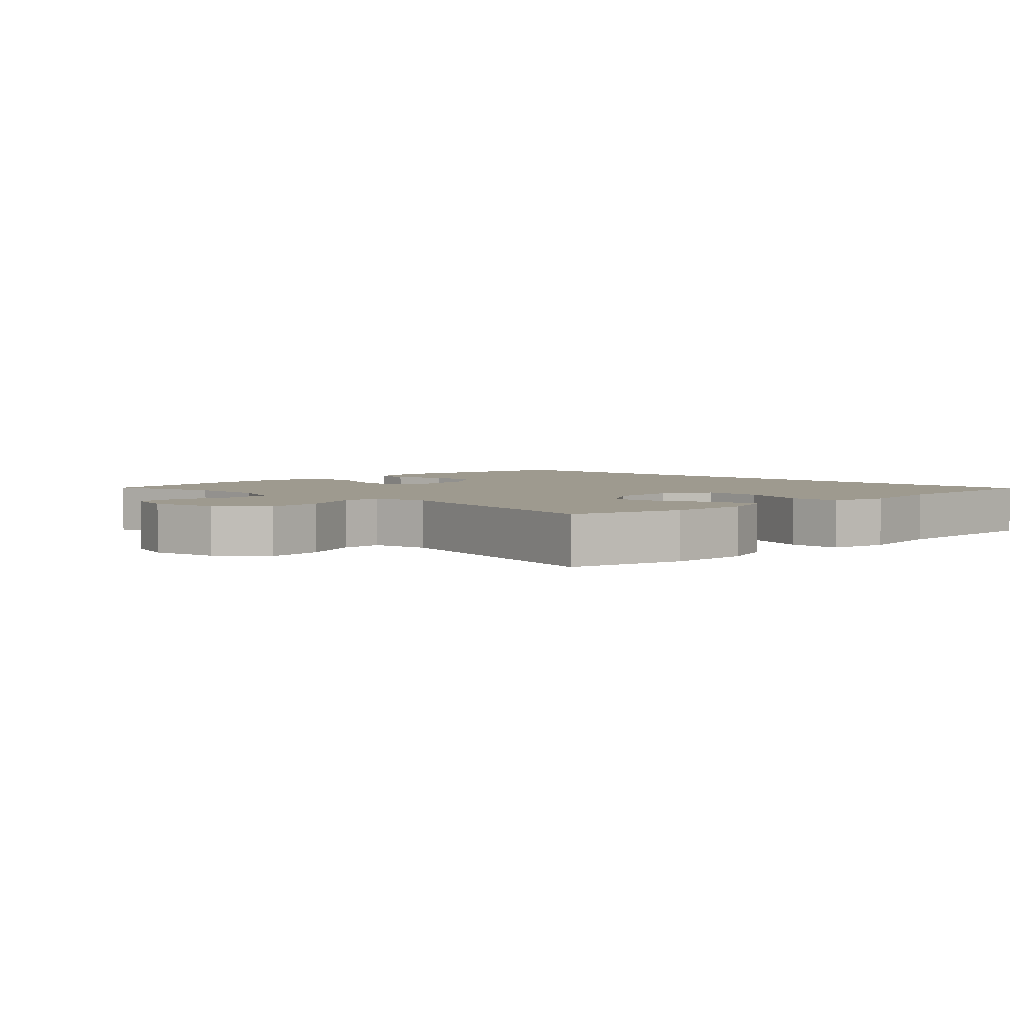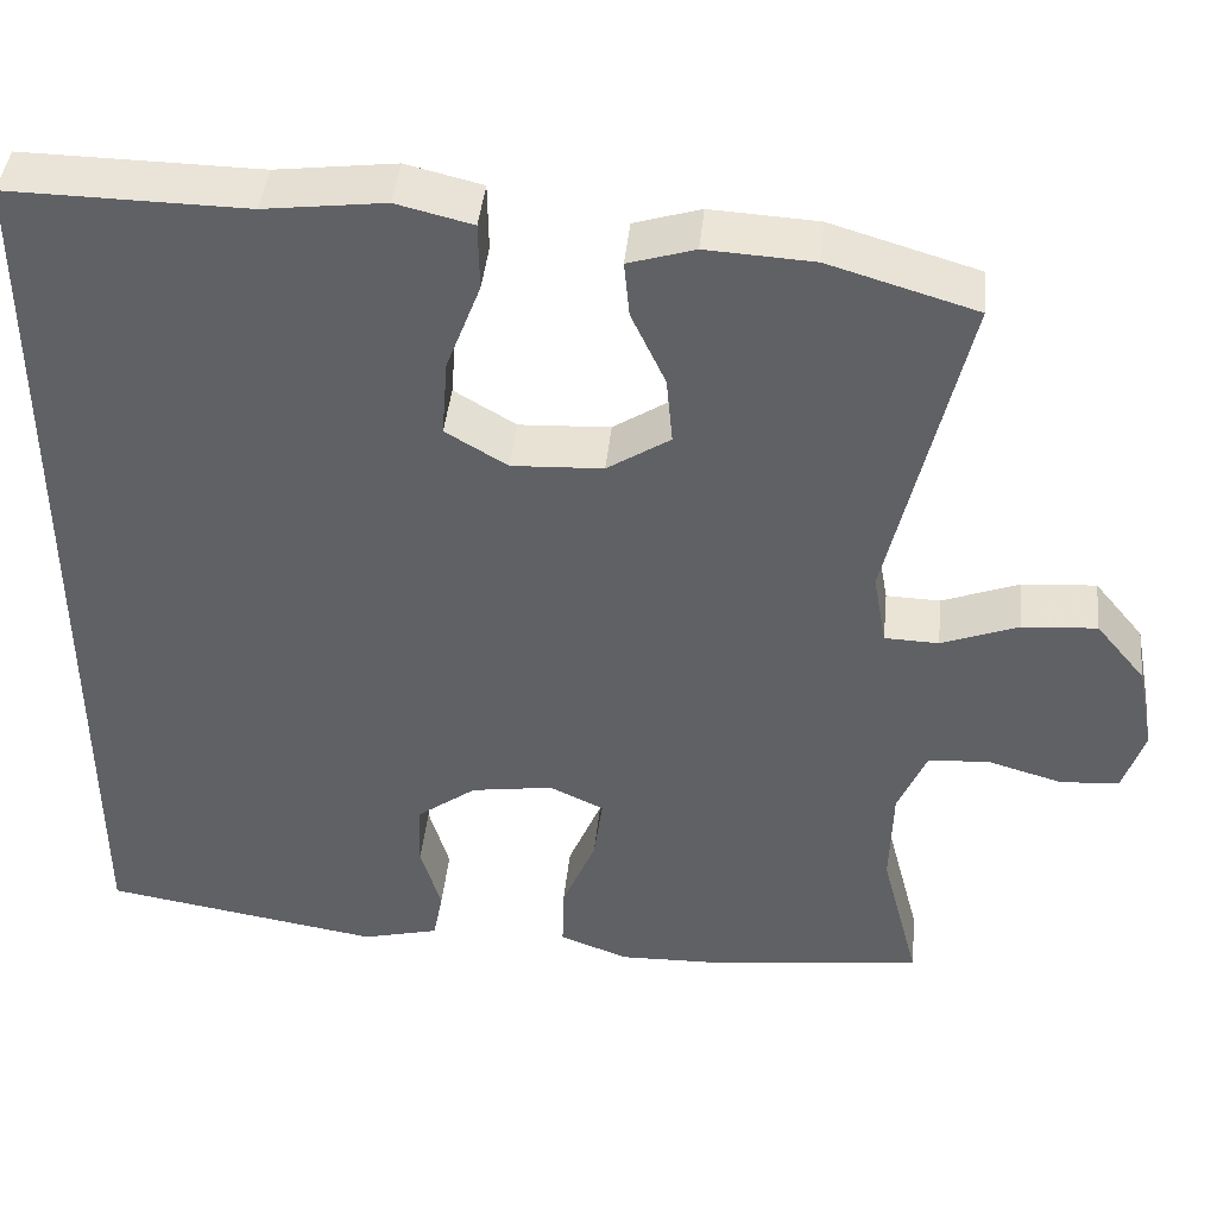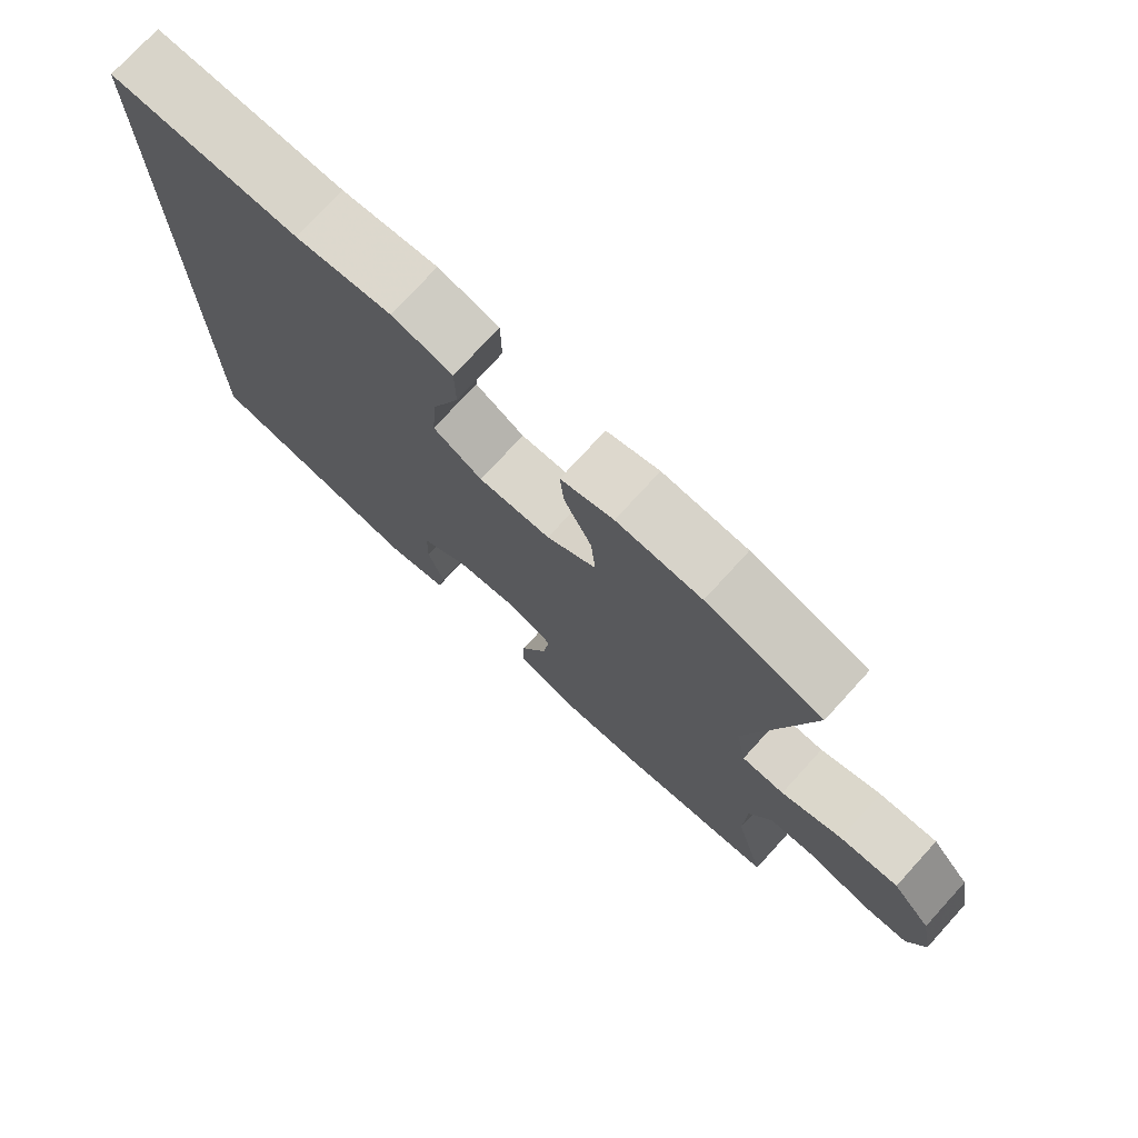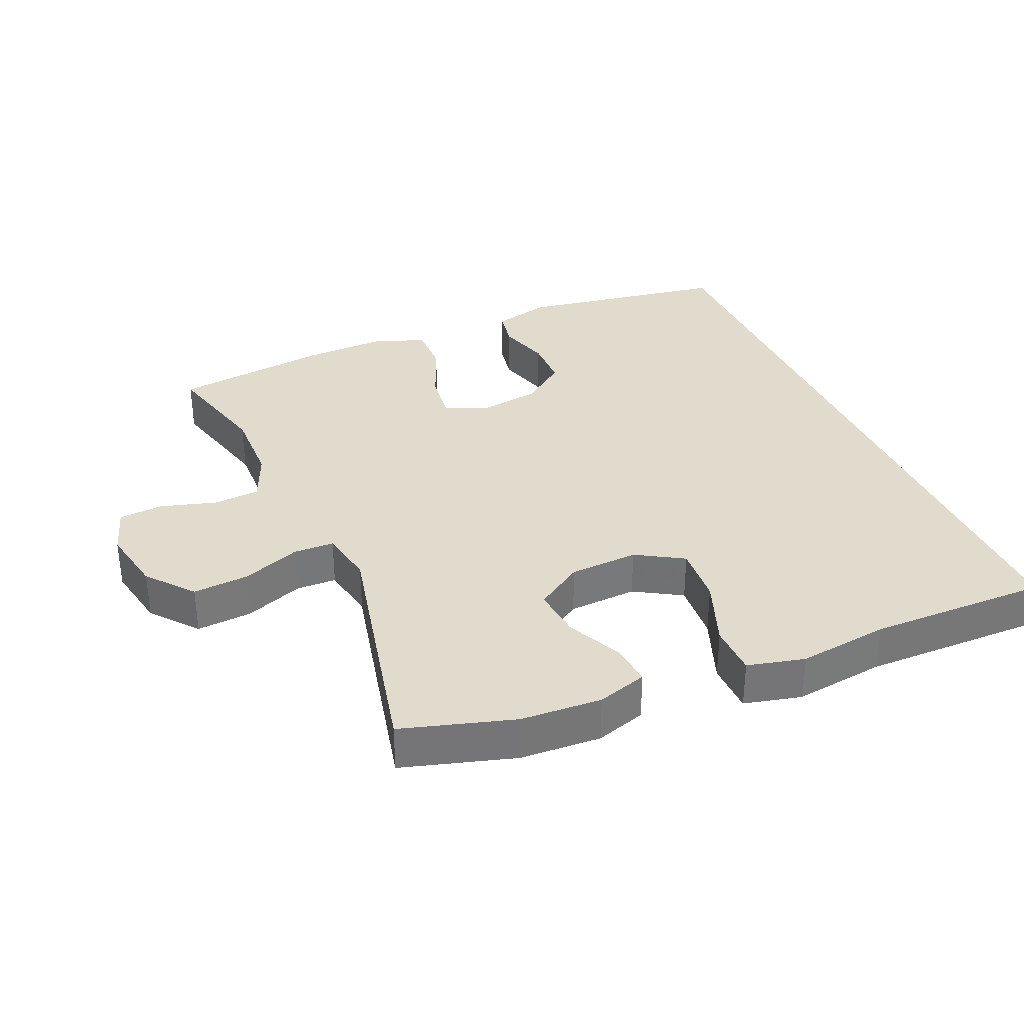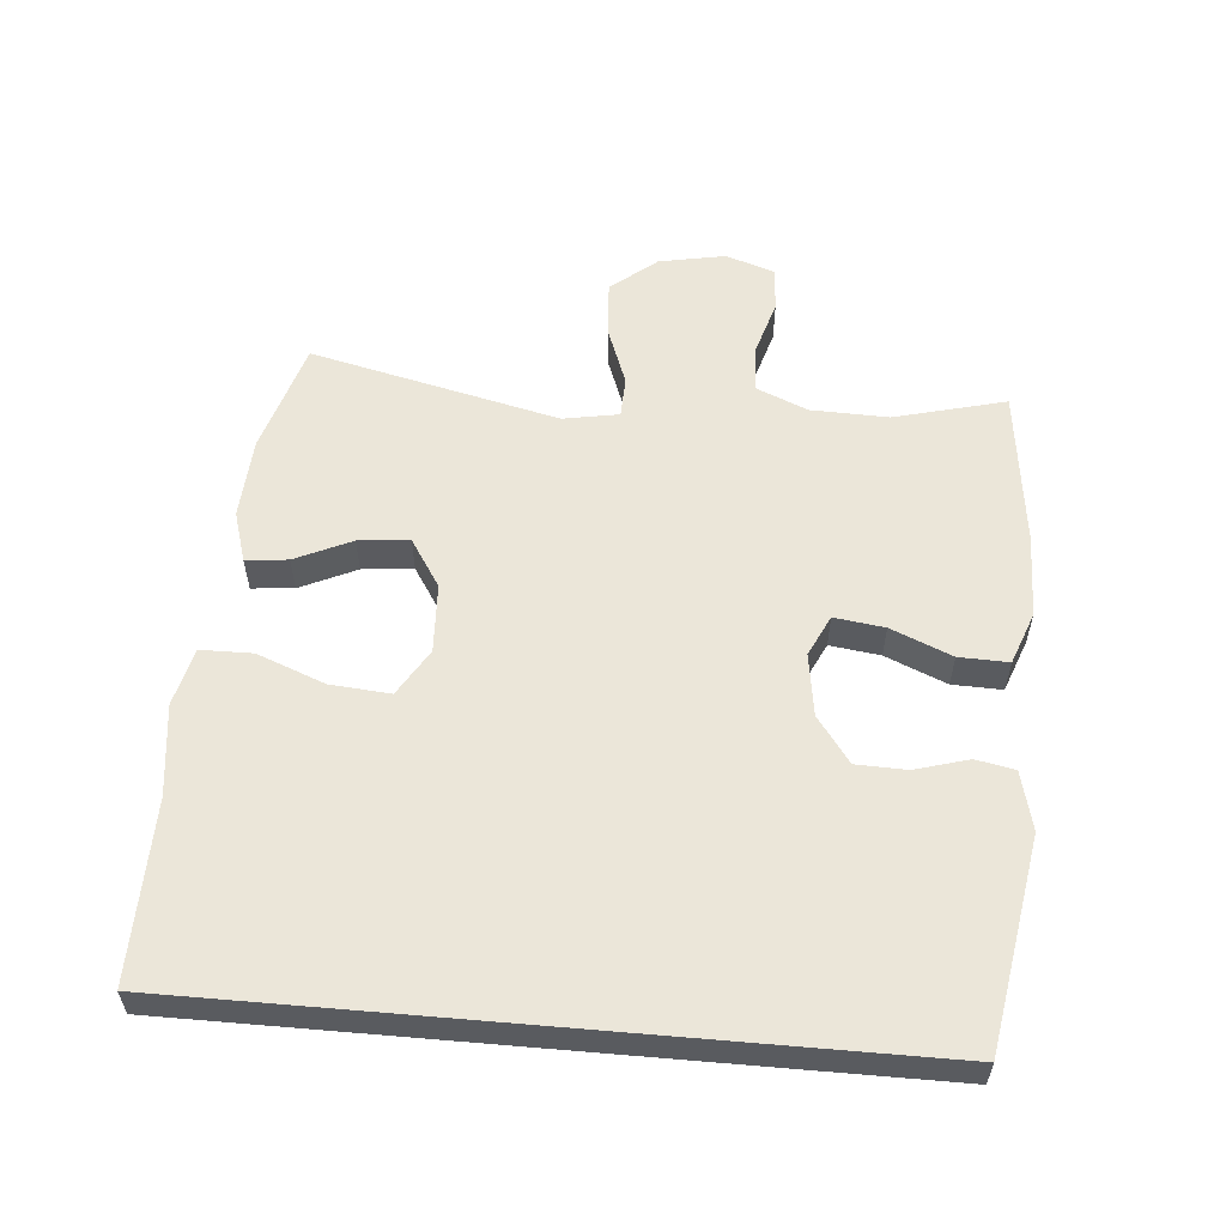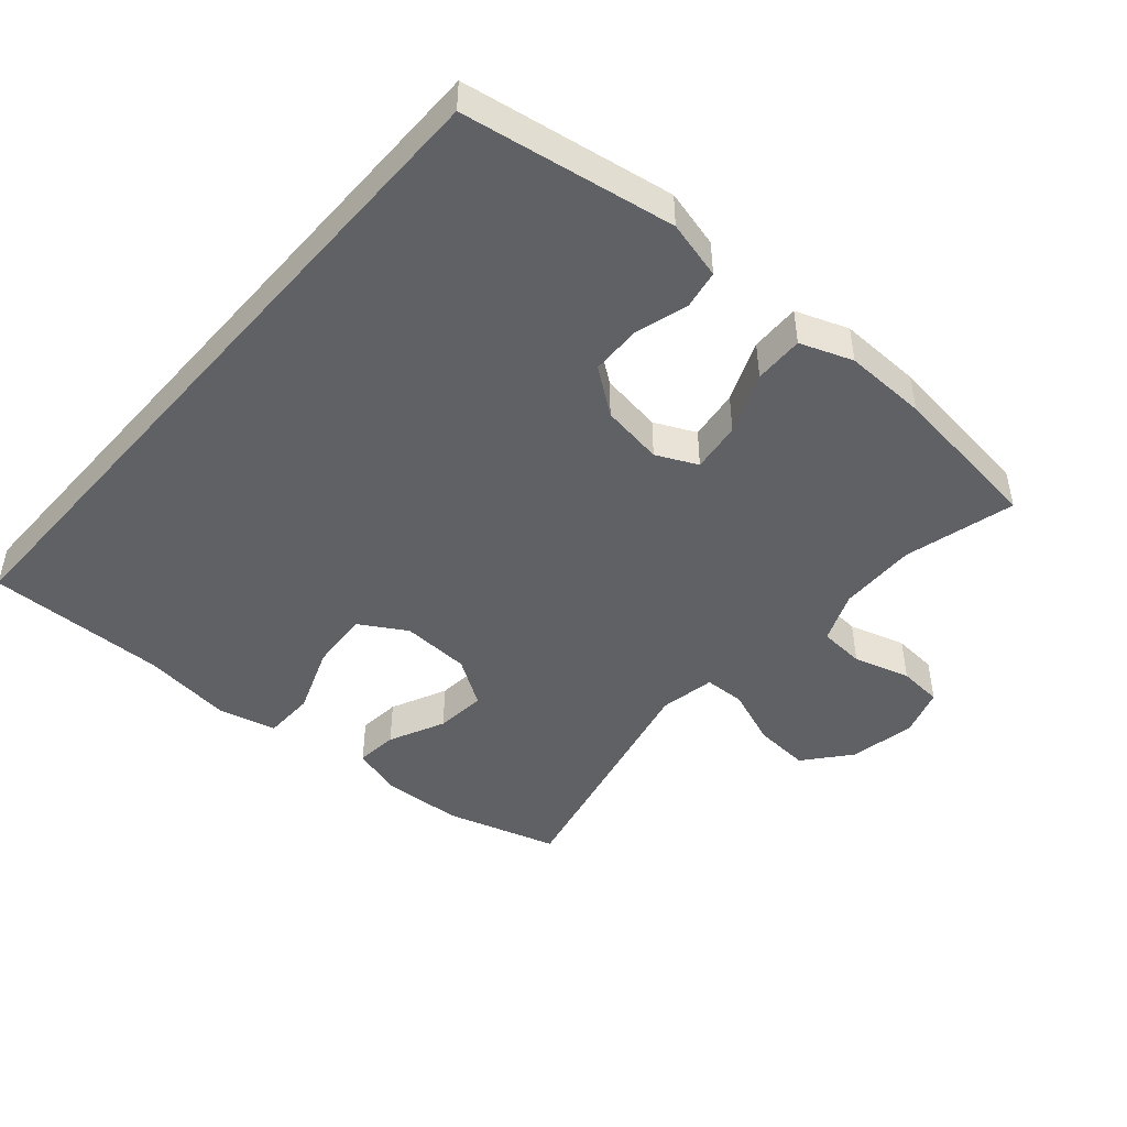
<metadata>
{"format":"obj","ext":"obj","renderer":"f3d","projection":"perspective","resolution":1024,"background":"white","views":[{"elev":3.6,"azim":-46.4,"up":"+Y"},{"elev":42.8,"azim":-174.2,"up":"+Z"},{"elev":75.1,"azim":-137.6,"up":"+Z"},{"elev":33.9,"azim":-23.6,"up":"+Y"},{"elev":57.1,"azim":95.0,"up":"+Y"},{"elev":-46.4,"azim":138.8,"up":"+Y"}]}
</metadata>
<code>
v -0.5 0.07 -0.5
v -0.457 0.07 -0.334
v -0.46 0.07 -0.218
v -0.492 0.07 -0.142
v -0.561 0.07 -0.137
v -0.646 0.07 -0.162
v -0.712 0.07 -0.157
v -0.736 0.07 -0.084
v -0.717 0.07 0.015
v -0.661 0.07 0.083
v -0.577 0.07 0.077
v -0.49 0.07 0.044
v -0.429 0.07 0.046
v -0.414 0.07 0.129
v -0.5 0.07 0.5
v -0.333 0.07 0.55
v -0.212 0.07 0.557
v -0.137 0.07 0.534
v -0.143 0.07 0.471
v -0.182 0.07 0.387
v -0.189 0.07 0.311
v -0.118 0.07 0.265
v -0.015 0.07 0.26
v 0.055 0.07 0.302
v 0.048 0.07 0.391
v 0.009 0.07 0.493
v 0.01 0.07 0.57
v 0.096 0.07 0.591
v 0.232 0.07 0.574
v 0.5 0.07 0.578
v 0.5 0.07 -0.48
v 0.185 0.07 -0.532
v 0.098 0.07 -0.51
v 0.087 0.07 -0.452
v 0.11 0.07 -0.373
v 0.108 0.07 -0.298
v 0.04 0.07 -0.248
v -0.053 0.07 -0.234
v -0.114 0.07 -0.263
v -0.104 0.07 -0.338
v -0.066 0.07 -0.429
v -0.064 0.07 -0.503
v -0.142 0.07 -0.532
v -0.266 0.07 -0.529
v -0.5 0 -0.5
v -0.457 0 -0.334
v -0.46 0 -0.218
v -0.492 0 -0.142
v -0.561 0 -0.137
v -0.646 0 -0.162
v -0.712 0 -0.157
v -0.736 0 -0.084
v -0.717 0 0.015
v -0.661 0 0.083
v -0.577 0 0.077
v -0.49 0 0.044
v -0.429 0 0.046
v -0.414 0 0.129
v -0.5 0 0.5
v -0.333 0 0.55
v -0.212 0 0.557
v -0.137 0 0.534
v -0.143 0 0.471
v -0.182 0 0.387
v -0.189 0 0.311
v -0.118 0 0.265
v -0.015 0 0.26
v 0.055 0 0.302
v 0.048 0 0.391
v 0.009 0 0.493
v 0.01 0 0.57
v 0.096 0 0.591
v 0.232 0 0.574
v 0.5 0 0.578
v 0.5 0 -0.48
v 0.185 0 -0.532
v 0.098 0 -0.51
v 0.087 0 -0.452
v 0.11 0 -0.373
v 0.108 0 -0.298
v 0.04 0 -0.248
v -0.053 0 -0.234
v -0.114 0 -0.263
v -0.104 0 -0.338
v -0.066 0 -0.429
v -0.064 0 -0.503
v -0.142 0 -0.532
v -0.266 0 -0.529
f 44 1 2
f 43 44 2
f 42 43 2
f 41 42 2
f 40 41 2
f 39 40 2 3
f 38 39 3 4
f 37 38 4
f 33 34 35
f 32 33 35
f 31 32 35
f 30 31 35
f 29 30 35 36
f 27 28 29
f 26 27 29
f 25 26 29
f 24 25 29 36
f 23 24 36 37
f 18 19 20
f 17 18 20
f 16 17 20
f 15 16 20
f 14 15 20
f 13 14 20 21
f 10 11 12
f 9 10 12
f 8 9 12
f 7 8 12
f 6 7 12
f 5 6 12
f 4 5 12 13
f 37 4 13
f 23 37 13
f 22 23 13
f 13 21 22
f 46 45 88
f 46 88 87
f 46 87 86
f 46 86 85
f 46 85 84
f 47 46 84 83
f 48 47 83 82
f 48 82 81
f 79 78 77
f 79 77 76
f 79 76 75
f 79 75 74
f 80 79 74 73
f 73 72 71
f 73 71 70
f 73 70 69
f 80 73 69 68
f 81 80 68 67
f 64 63 62
f 64 62 61
f 64 61 60
f 64 60 59
f 64 59 58
f 65 64 58 57
f 56 55 54
f 56 54 53
f 56 53 52
f 56 52 51
f 56 51 50
f 56 50 49
f 57 56 49 48
f 57 48 81
f 57 81 67
f 57 67 66
f 66 65 57
f 1 45 46 2
f 2 46 47 3
f 3 47 48 4
f 4 48 49 5
f 5 49 50 6
f 6 50 51 7
f 7 51 52 8
f 8 52 53 9
f 9 53 54 10
f 10 54 55 11
f 11 55 56 12
f 12 56 57 13
f 13 57 58 14
f 14 58 59 15
f 15 59 60 16
f 16 60 61 17
f 17 61 62 18
f 18 62 63 19
f 19 63 64 20
f 20 64 65 21
f 21 65 66 22
f 22 66 67 23
f 23 67 68 24
f 24 68 69 25
f 25 69 70 26
f 26 70 71 27
f 27 71 72 28
f 28 72 73 29
f 29 73 74 30
f 30 74 75 31
f 31 75 76 32
f 32 76 77 33
f 33 77 78 34
f 34 78 79 35
f 35 79 80 36
f 36 80 81 37
f 37 81 82 38
f 38 82 83 39
f 39 83 84 40
f 40 84 85 41
f 41 85 86 42
f 42 86 87 43
f 43 87 88 44
f 44 88 45 1

</code>
